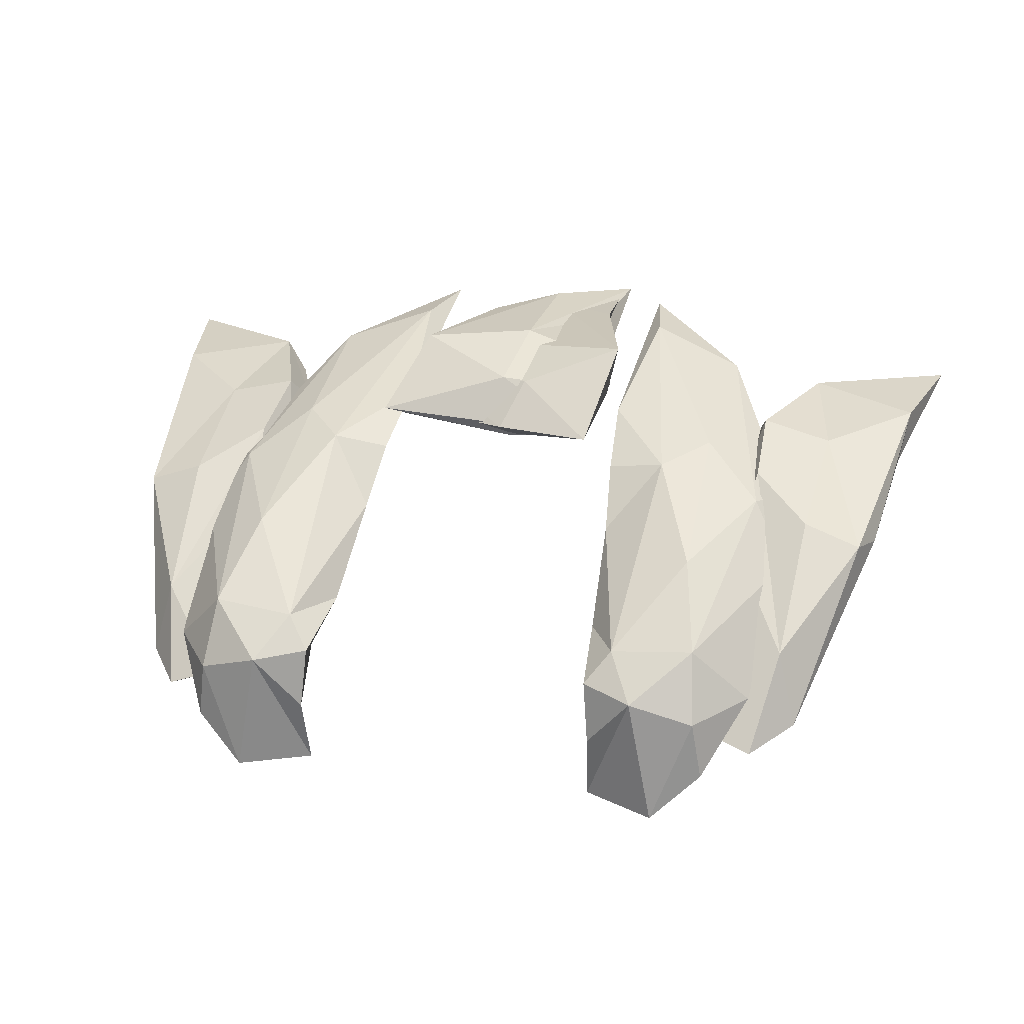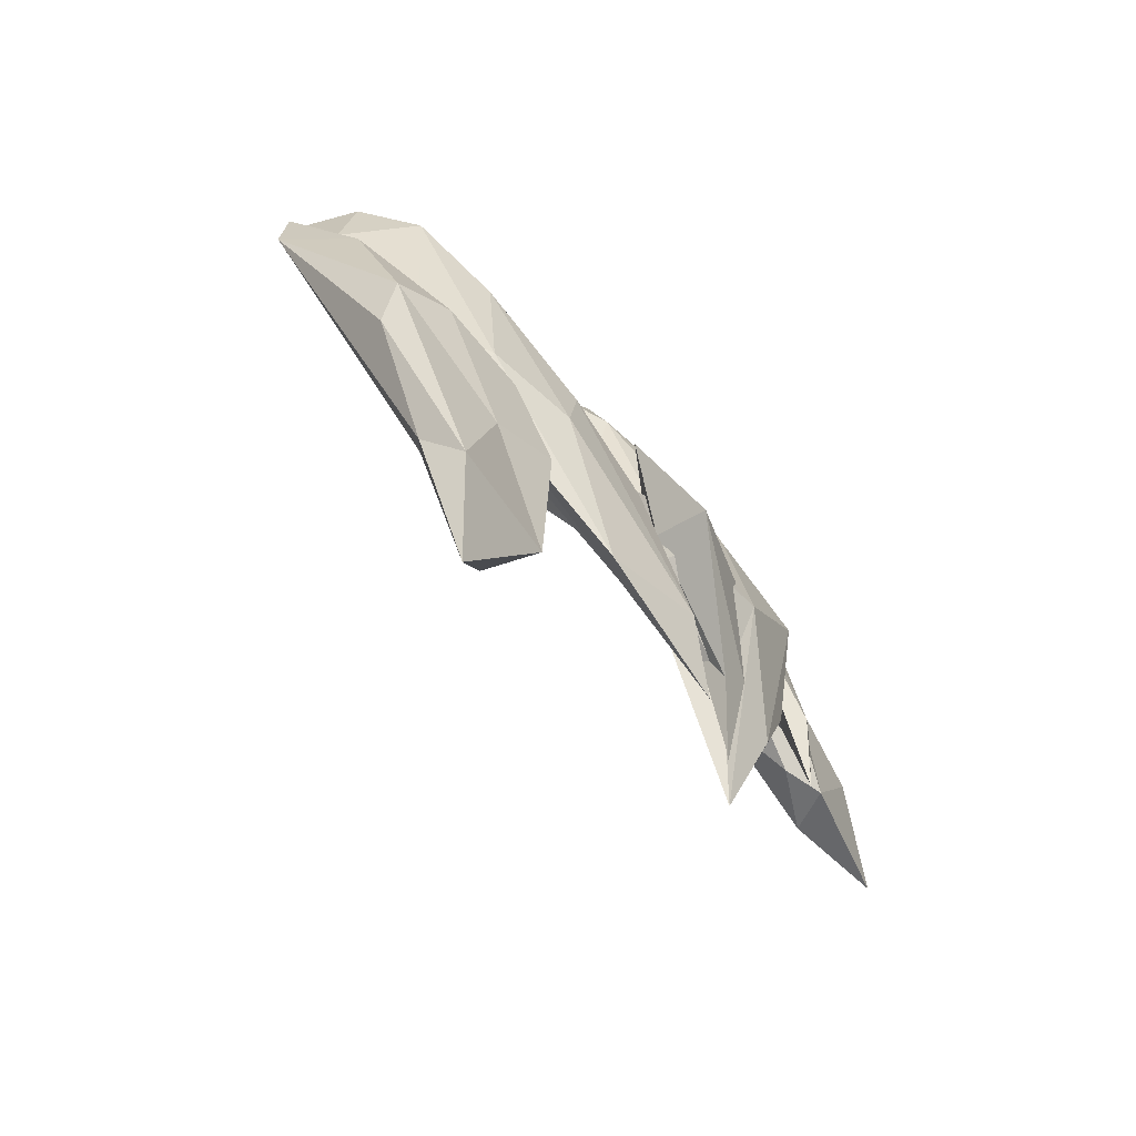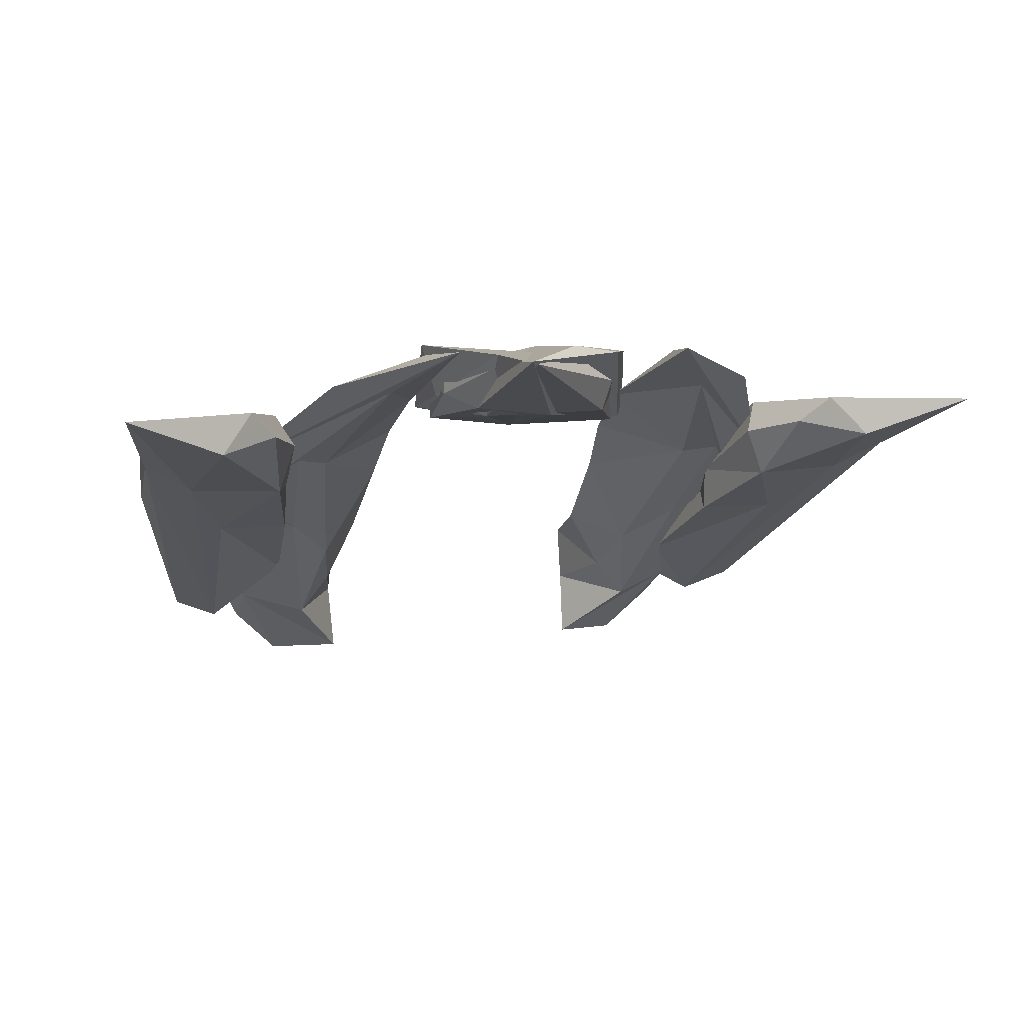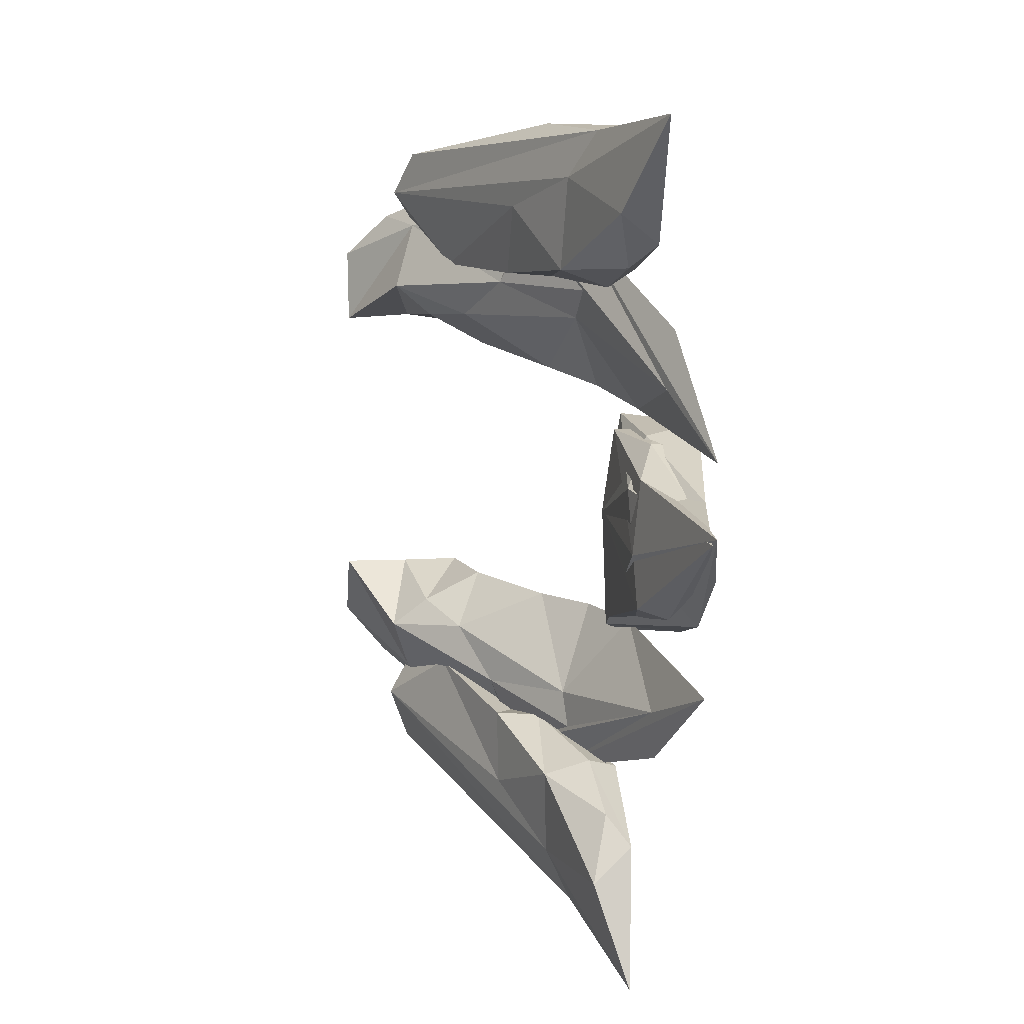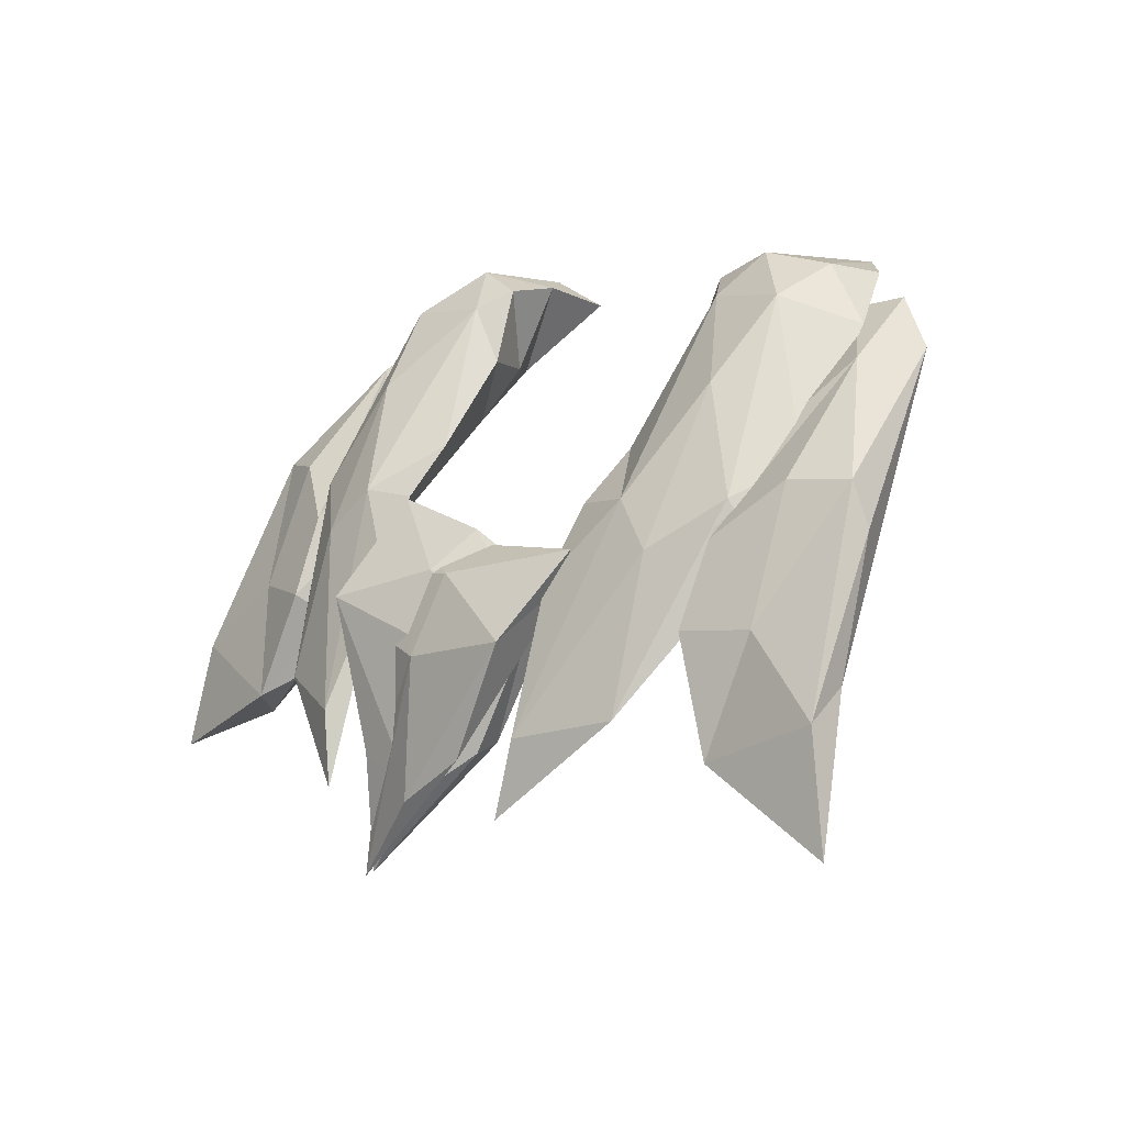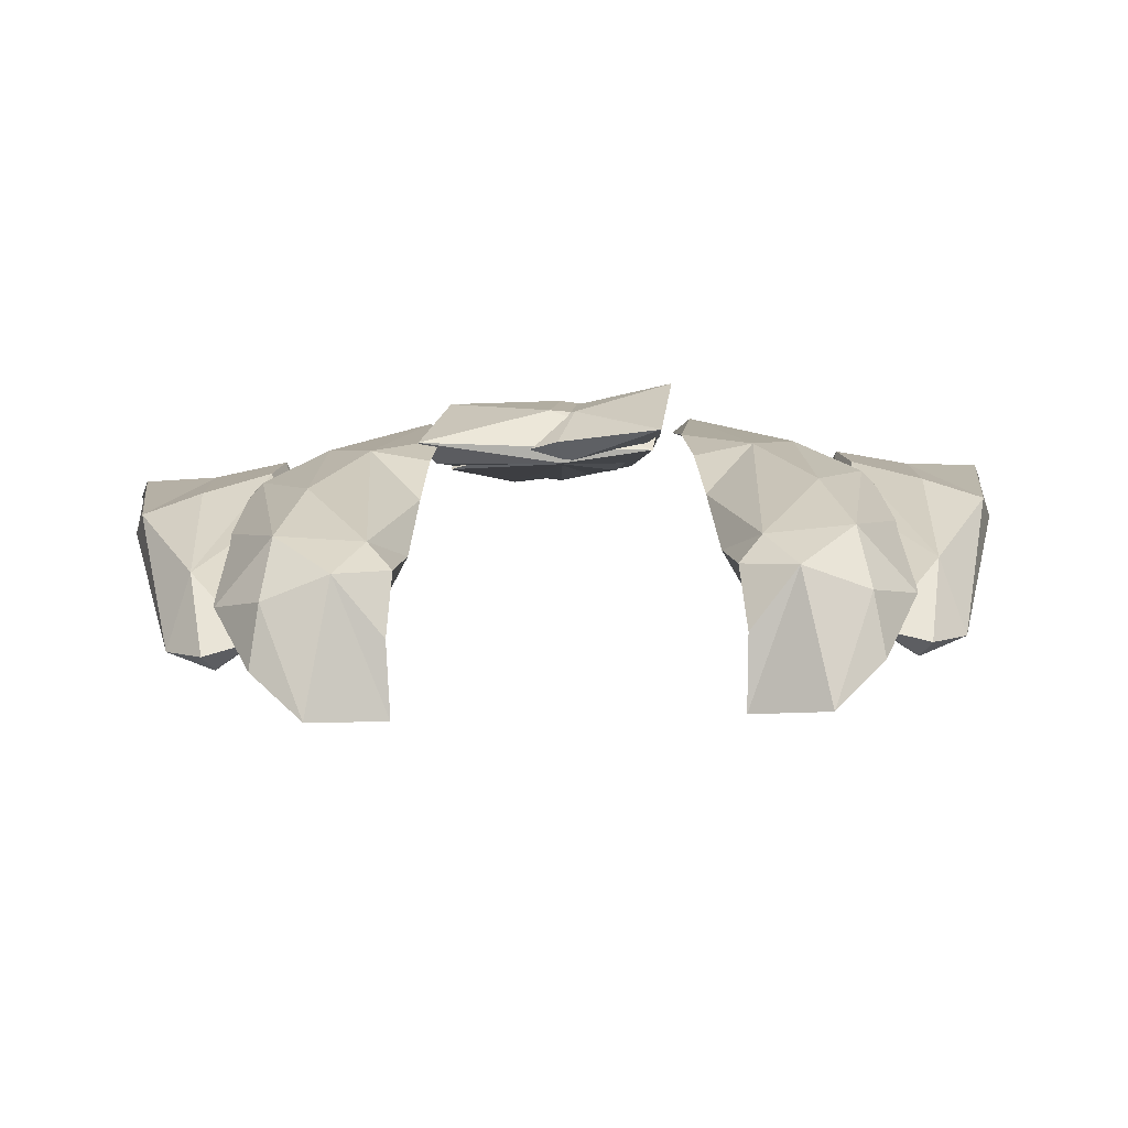
<metadata>
{"format":"obj","ext":"obj","renderer":"f3d","projection":"perspective","resolution":1024,"background":"white","views":[{"elev":21.3,"azim":-164.9,"up":"+Z"},{"elev":-25.2,"azim":-63.9,"up":"+Y"},{"elev":8.0,"azim":-17.5,"up":"+Z"},{"elev":-72.3,"azim":-91.4,"up":"+Y"},{"elev":3.6,"azim":47.3,"up":"+Y"},{"elev":76.8,"azim":178.8,"up":"+Y"}]}
</metadata>
<code>
g default
v -0.3196 4.749 1.106
v -0.7874 4.659 1.031
v -0.5722 4.654 1.165
v 0.3196 4.749 1.106
v 0.7874 4.659 1.031
v 0.5721 4.654 1.165
v 0.1245 4.183 1.203
v -0.1412 4.37 1.178
v 0 4.056 1.359
v 0 4.388 1.363
v 0 4.047 1.384
v 0 4.244 1.188
v -0.7103 4.683 1.101
v -0.8895 5.106 0.5766
v -0.8104 4.211 1.218
v 0.7103 4.683 1.101
v 0.8895 5.106 0.5766
v 0.8104 4.211 1.218
v 0.3813 5.252 0.3859
v -0.3813 5.252 0.3859
v 0.388 5.294 0.5572
v -0.388 5.294 0.5572
v 0.5178 5.075 0.5355
v -0.5178 5.075 0.5355
v 1.083 4.321 1.186
v -1.083 4.321 1.186
v 0.8418 5.082 0.7624
v -0.8417 5.082 0.7624
v 0.588 4.816 0.8325
v -0.588 4.816 0.8325
v 0.6015 4.992 0.6885
v -0.6015 4.992 0.6885
v 0.3089 4.043 1.373
v -0.3089 4.043 1.373
v 1.146 4.046 1.219
v -1.146 4.046 1.219
v 0.5855 5.029 0.9661
v -0.5855 5.029 0.9661
v 0.7017 4.423 0.9867
v -0.7017 4.423 0.9867
v 0.6589 5.303 0.6418
v -0.6589 5.303 0.6418
v 1.002 4.816 0.9677
v -1.002 4.816 0.9677
v 0.7764 5.16 0.6637
v -0.7764 5.16 0.6637
v 0.9363 4.433 0.9973
v -0.9363 4.433 0.9973
v 0.2533 4.469 1.219
v -0.03557 4.586 1.273
v 0.3372 4.875 0.9745
v -0.3372 4.875 0.9745
v 0.3146 4.578 1.148
v 0.009662 4.681 1.167
v 0.2816 4.442 1.343
v 0.8938 4.154 1.119
v -0.8938 4.154 1.119
v 0 4.628 1.127
v -0.1784 4.144 1.358
v -0.1839 4.308 1.206
v 0.4627 4.764 1.129
v -0.4627 4.764 1.129
v -0.2845 4.512 1.365
v 0.4333 5.232 0.788
v -0.4333 5.232 0.788
v 0.6997 4.485 1.184
v -0.6997 4.485 1.184
v -0.2457 4.429 1.237
v -0.251 4.493 1.228
v 1.061 4.387 1.066
v -1.061 4.387 1.066
v 0.4368 5.076 0.6326
v -0.4368 5.076 0.6326
v 0.0262 4.582 1.279
v 0.8597 4.814 1.018
v -0.8597 4.814 1.018
v 0.6208 4.568 1.051
v -0.6208 4.568 1.051
v -0.1806 3.842 1.358
v -0.1611 3.855 1.35
v 0.5606 5.324 0.3758
v -0.5606 5.324 0.3758
v 0.5839 4.286 1.274
v -0.5839 4.286 1.274
v 0.6379 4.694 0.8521
v -0.6379 4.694 0.8521
v 0.1647 4.372 1.312
v 0.3461 4.23 1.356
v -0.3462 4.23 1.356
v -0.1525 4.139 1.34
v 0.5018 5.335 0.6935
v -0.5018 5.335 0.6935
v 0.6347 4.68 0.97
v -0.6347 4.68 0.97
v -0.2438 4.746 1.174
v 0.741 4.262 1.149
v -0.741 4.262 1.149
v 0.7601 4.771 0.9127
v -0.7601 4.771 0.9127
v 0.6811 5.204 0.575
v -0.6811 5.204 0.575
v 0.1451 4.167 1.283
v 0.3546 4.648 1.182
v 0.7933 5.224 0.54
v -0.7933 5.224 0.54
v 0.3736 5.279 0.7114
v -0.3736 5.279 0.7114
v -0.2252 4.643 1.152
v 0 4.617 1.128
v 0.7721 5.156 0.5229
v -0.7721 5.156 0.5229
v 0.3527 5.092 0.7863
v -0.3527 5.092 0.7863
v 0.8751 4.497 1.145
v -0.8751 4.497 1.145
v 0.8122 4.847 0.9107
v -0.8122 4.847 0.9107
v 0.16 4.16 1.358
v 0.6799 5.152 0.5766
v -0.6799 5.152 0.5766
v 0.2799 4.535 1.143
v 0.3013 4.576 1.21
v -0.3013 4.576 1.21
v 0.6807 4.858 0.9522
v -0.6807 4.858 0.9522
v 0.6397 5.226 0.8065
v -0.6397 5.226 0.8065
v 0.4372 4.25 1.257
v -0.4372 4.25 1.257
v 1.034 4.711 0.9487
v -1.034 4.711 0.9487
v 0.6589 4.427 1.108
v -0.6589 4.427 1.108
v 0.4693 4.941 0.735
v -0.4693 4.941 0.735
v 0.7213 4.771 1.053
v -0.7213 4.771 1.053
v -0.2491 4.562 1.255
v 0.6816 5.287 0.4932
v -0.6816 5.287 0.4932
v 0.8252 4.642 0.8613
v -0.8252 4.642 0.8613
v 0.5367 4.617 1.036
v -0.5367 4.617 1.036
v -0.2404 4.447 1.307
g fluff_EYES_bangs DONE
f 46 117 127
f 62 3 89
f 45 126 116
f 61 88 6
f 7 49 102
f 80 8 7
f 60 68 108
f 12 53 118
f 86 32 125
f 44 26 115
f 85 124 31
f 43 114 25
f 64 126 91
f 143 51 134
f 65 92 127
f 144 135 52
f 64 61 37
f 72 112 106
f 65 38 62
f 73 107 113
f 23 21 19
f 23 119 29
f 24 20 22
f 24 30 120
f 114 18 25
f 70 47 110
f 115 26 15
f 71 111 48
f 100 124 27
f 70 17 130
f 101 28 125
f 71 131 14
f 29 119 116
f 5 136 83
f 30 117 120
f 2 84 137
f 141 31 110
f 104 100 27
f 142 111 32
f 105 28 101
f 77 98 128
f 128 122 143
f 78 129 99
f 129 144 123
f 25 18 35
f 141 85 31
f 26 36 15
f 142 32 86
f 61 6 37
f 116 126 136
f 62 38 3
f 117 137 127
f 39 56 96
f 93 132 66
f 40 97 57
f 94 67 133
f 19 21 91
f 119 23 19
f 20 92 22
f 120 20 24
f 17 27 43
f 27 75 43
f 14 44 28
f 28 44 76
f 45 41 126
f 119 19 81
f 46 127 42
f 120 82 20
f 35 47 70
f 56 35 18
f 36 71 48
f 57 15 36
f 7 109 121
f 49 87 9
f 54 50 49
f 59 63 69
f 143 4 51
f 51 61 64
f 144 52 1
f 52 65 62
f 103 108 74
f 55 10 11
f 95 50 54
f 8 109 7
f 103 74 55
f 118 53 55
f 56 39 47
f 35 56 47
f 57 48 40
f 36 48 57
f 12 58 53
f 12 60 108
f 63 59 9
f 7 102 80
f 68 60 90
f 12 79 60
f 51 4 61
f 122 88 61
f 52 62 1
f 123 62 89
f 95 63 50
f 63 9 87
f 72 106 21
f 21 106 91
f 73 22 107
f 22 92 107
f 93 66 16
f 43 75 114
f 94 13 67
f 44 115 76
f 108 138 74
f 10 145 90
f 8 59 69
f 8 95 109
f 70 130 25
f 35 70 25
f 71 26 131
f 36 26 71
f 23 72 21
f 29 134 23
f 24 22 73
f 30 24 135
f 74 138 10
f 55 74 10
f 75 16 66
f 27 16 75
f 76 67 13
f 28 76 13
f 77 29 98
f 143 134 29
f 78 99 30
f 144 30 135
f 79 12 118
f 11 10 79
f 59 80 9
f 80 59 8
f 19 91 81
f 139 41 45
f 20 82 92
f 140 46 42
f 33 5 83
f 83 6 88
f 34 84 2
f 84 89 3
f 141 39 85
f 39 132 93
f 142 86 40
f 40 94 133
f 50 63 87
f 50 87 49
f 122 33 88
f 83 88 33
f 123 89 34
f 84 34 89
f 10 90 79
f 60 79 90
f 41 91 126
f 81 91 41
f 42 127 92
f 82 42 92
f 39 93 85
f 85 93 124
f 40 86 94
f 86 125 94
f 69 95 8
f 69 63 95
f 96 56 18
f 132 18 66
f 97 15 57
f 133 67 15
f 128 98 5
f 29 116 98
f 129 2 99
f 30 99 117
f 110 31 100
f 100 31 124
f 111 101 32
f 101 125 32
f 49 9 102
f 102 9 80
f 53 58 103
f 55 53 103
f 17 104 27
f 70 110 17
f 14 28 105
f 71 14 111
f 112 64 106
f 106 64 91
f 113 107 65
f 107 92 65
f 58 108 103
f 12 108 58
f 109 54 121
f 109 95 54
f 110 100 104
f 17 110 104
f 111 105 101
f 14 105 111
f 134 51 112
f 112 51 64
f 135 113 52
f 113 65 52
f 75 66 114
f 114 66 18
f 76 115 67
f 115 15 67
f 116 136 5
f 5 98 116
f 117 2 137
f 2 117 99
f 118 11 79
f 118 55 11
f 119 139 45
f 116 119 45
f 120 46 140
f 117 46 120
f 7 121 49
f 121 54 49
f 143 122 4
f 4 122 61
f 144 1 123
f 1 62 123
f 93 16 124
f 27 124 16
f 94 125 13
f 28 13 125
f 64 37 126
f 126 37 136
f 65 127 38
f 127 137 38
f 33 128 5
f 128 33 122
f 34 2 129
f 129 123 34
f 130 17 43
f 25 130 43
f 131 44 14
f 26 44 131
f 132 96 18
f 39 96 132
f 133 15 97
f 40 133 97
f 23 134 72
f 134 112 72
f 24 73 135
f 135 73 113
f 136 6 83
f 136 37 6
f 137 84 3
f 137 3 38
f 108 68 138
f 68 90 145
f 81 41 139
f 119 81 139
f 82 140 42
f 120 140 82
f 47 141 110
f 47 39 141
f 48 111 142
f 48 142 40
f 128 143 77
f 143 29 77
f 129 78 144
f 144 78 30
f 68 145 138
f 138 145 10

</code>
